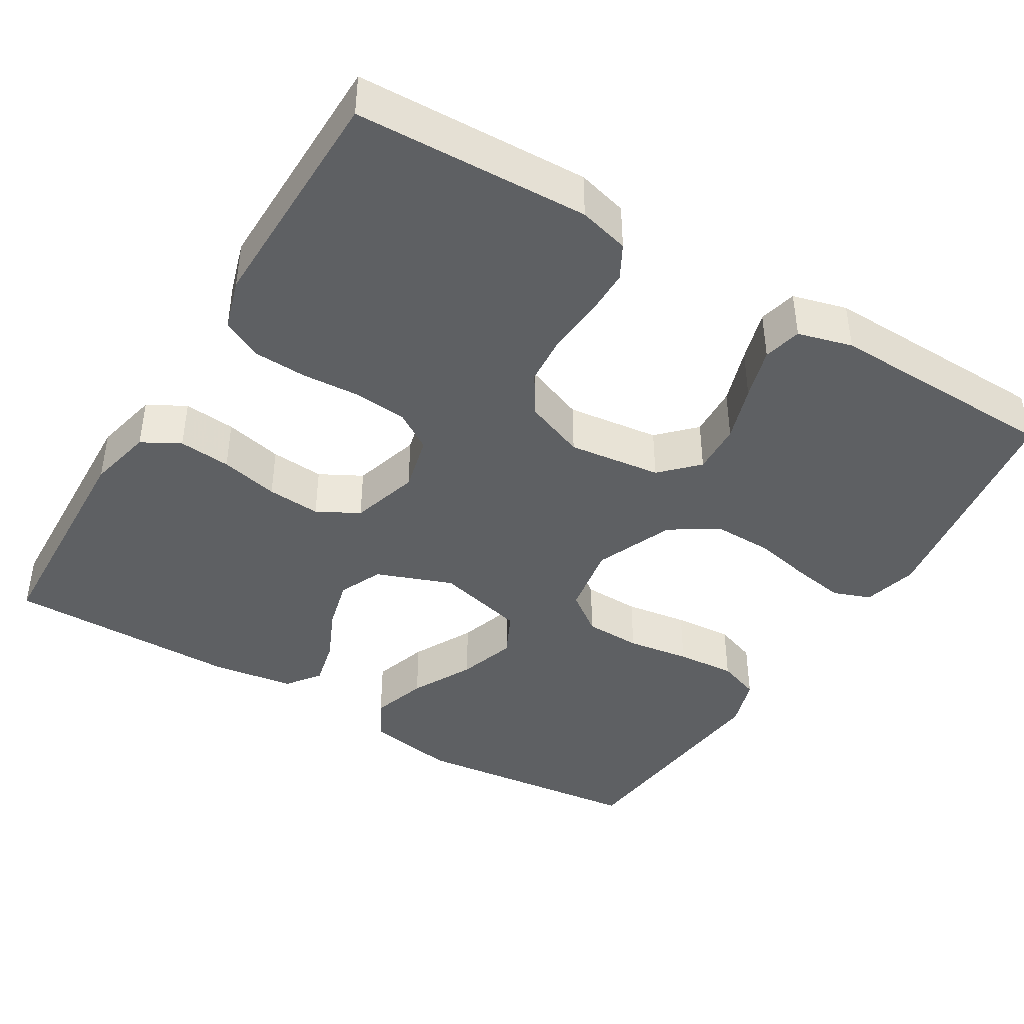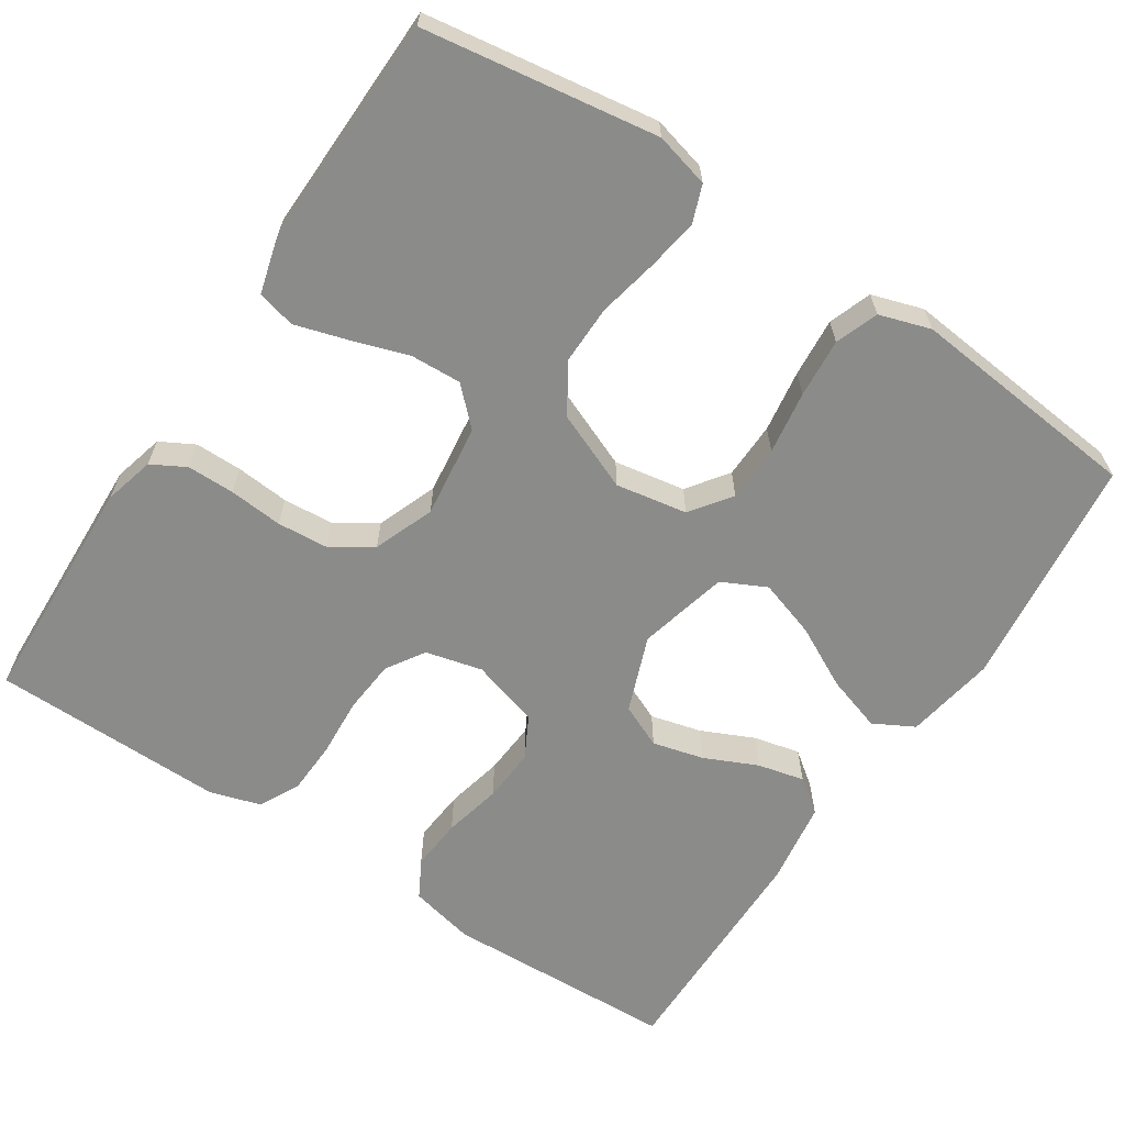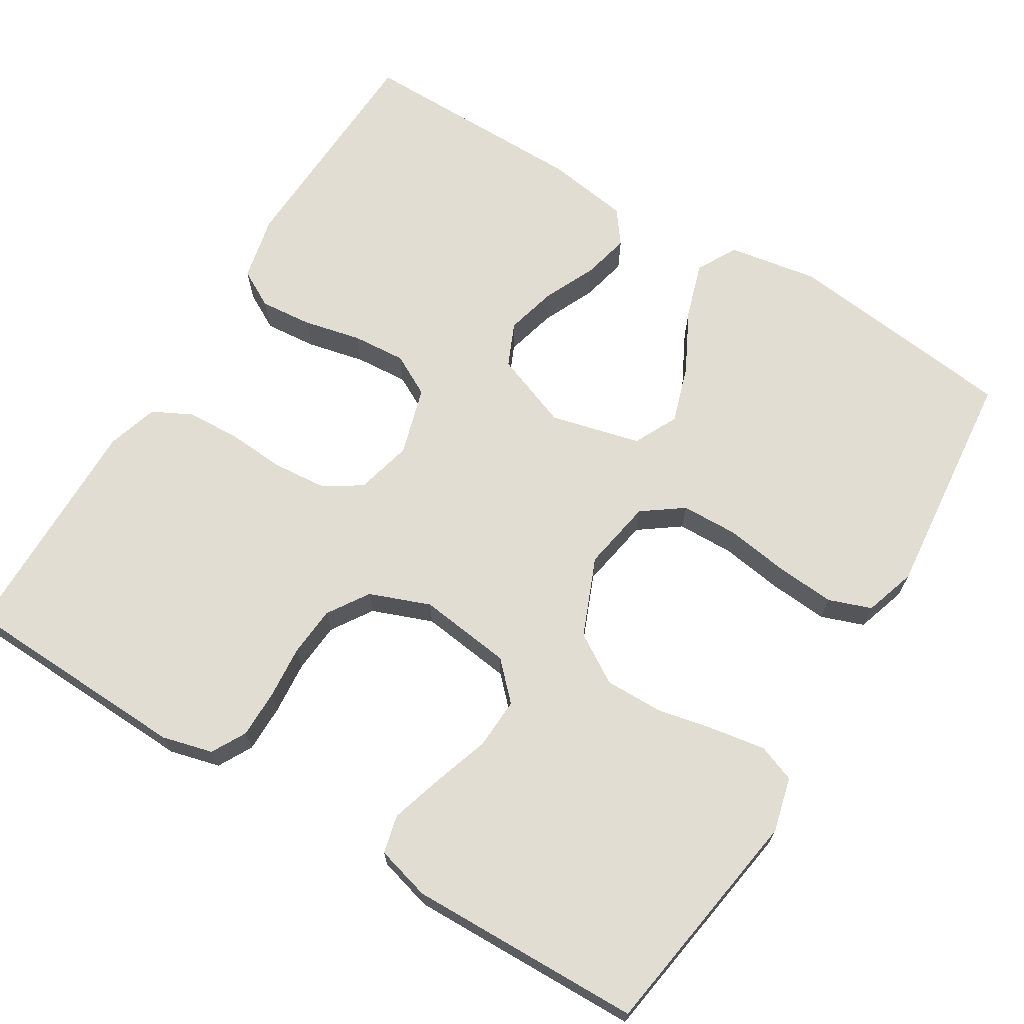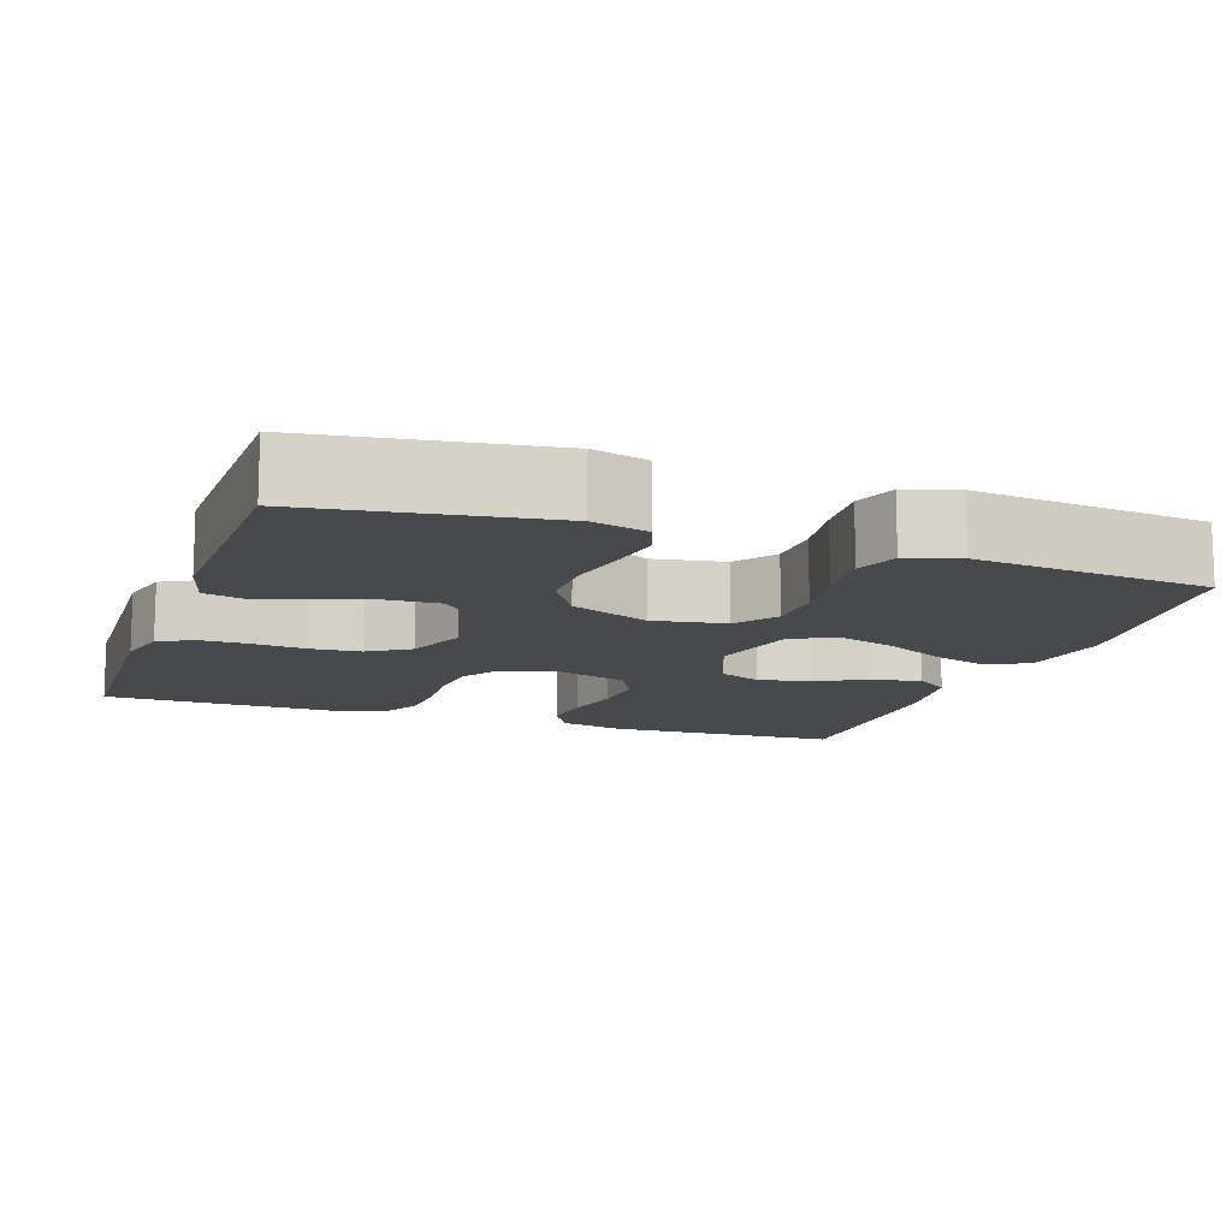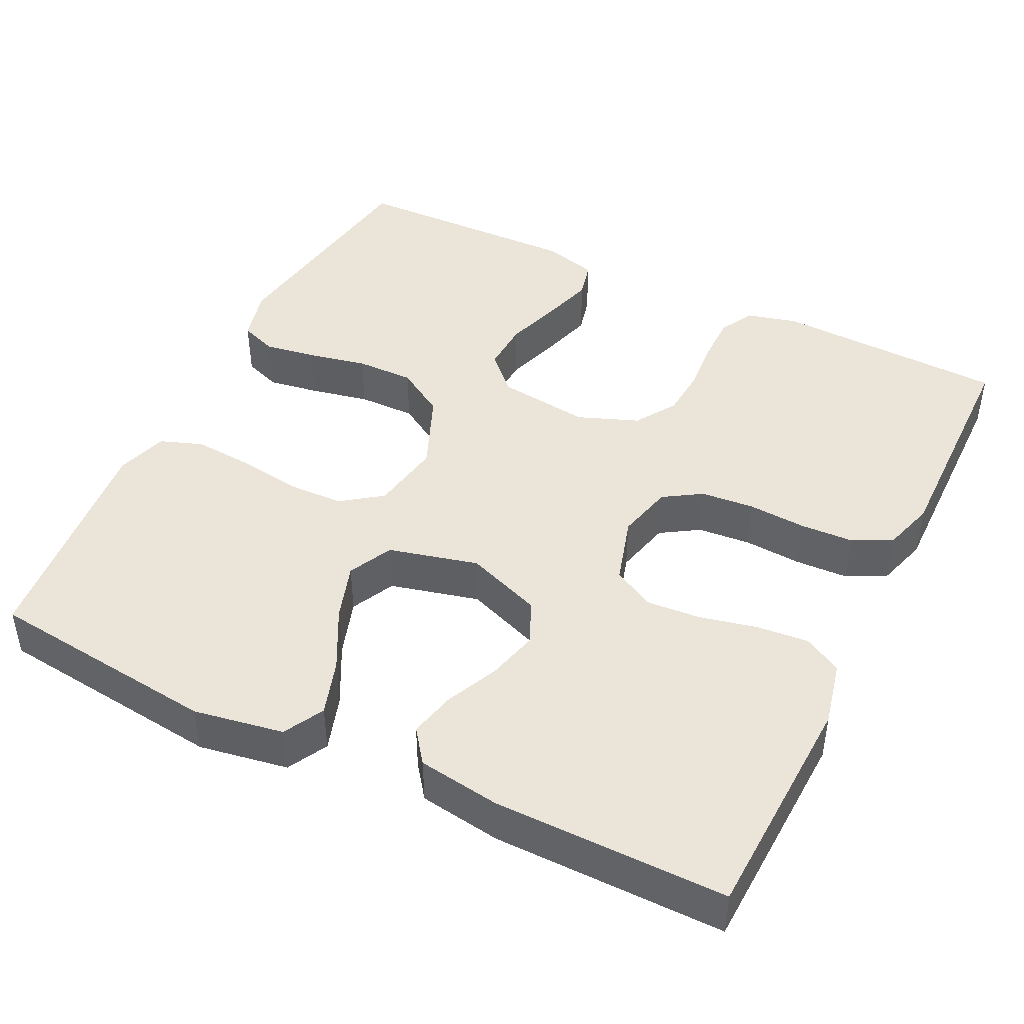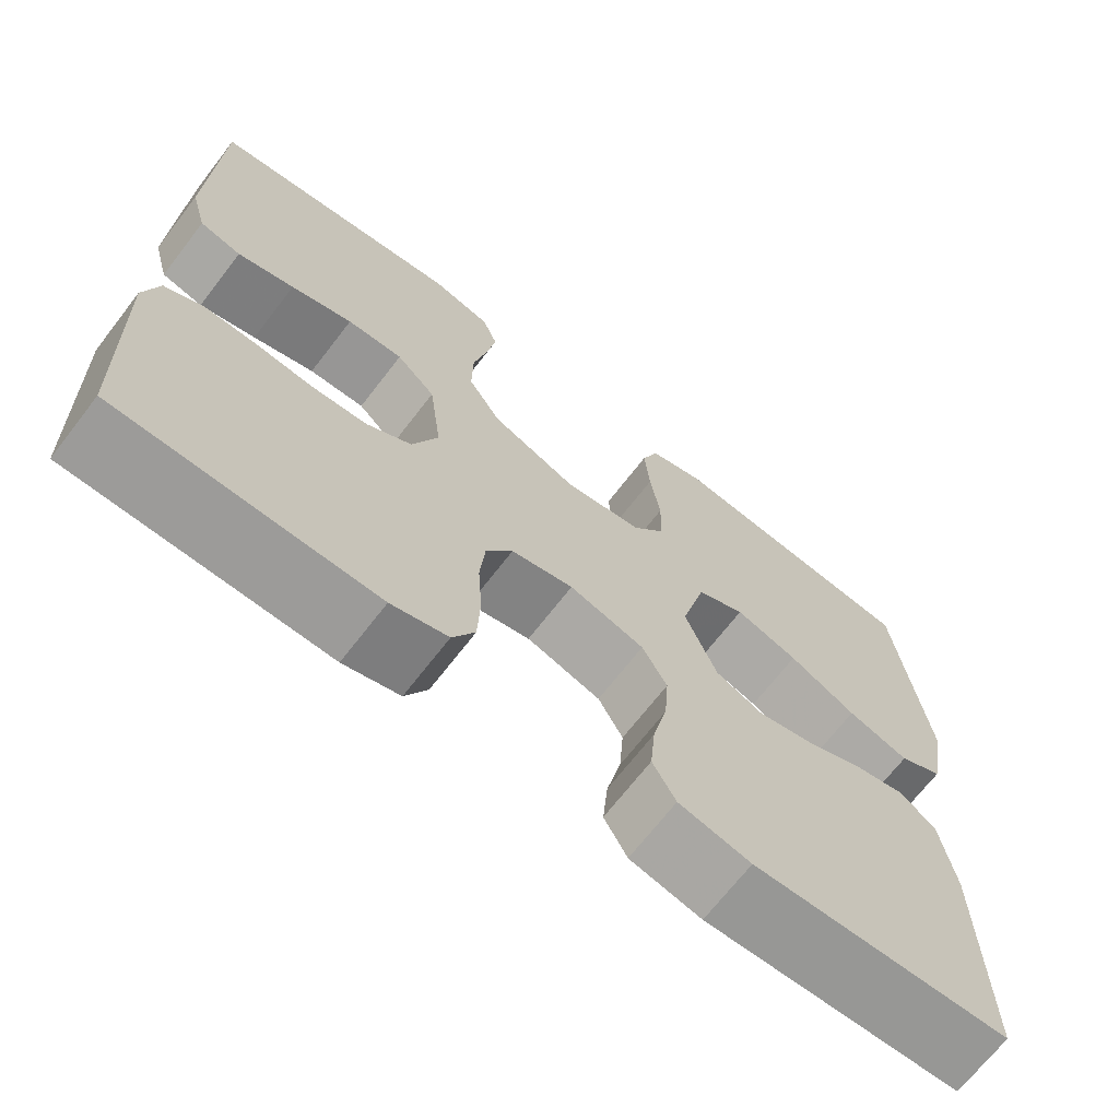
<metadata>
{"format":"obj","ext":"obj","renderer":"f3d","projection":"perspective","resolution":1024,"background":"white","views":[{"elev":-42.2,"azim":-121.2,"up":"+Y"},{"elev":-63.7,"azim":-33.3,"up":"+Y"},{"elev":68.2,"azim":-58.5,"up":"+Y"},{"elev":-12.4,"azim":-19.2,"up":"+Y"},{"elev":44.5,"azim":116.1,"up":"+Y"},{"elev":-69.3,"azim":-37.7,"up":"+Z"}]}
</metadata>
<code>
v 0.5 0.07 0.5
v 0.535 0.07 0.2
v 0.515 0.07 0.084
v 0.463 0.07 0.056
v 0.391 0.07 0.079
v 0.312 0.07 0.12
v 0.238 0.07 0.144
v 0.181 0.07 0.116
v 0.152 0.07 0
v 0.189 0.07 -0.098
v 0.245 0.07 -0.123
v 0.311 0.07 -0.106
v 0.379 0.07 -0.075
v 0.439 0.07 -0.061
v 0.482 0.07 -0.093
v 0.498 0.07 -0.2
v 0.5 0.07 -0.5
v 0.2 0.07 -0.512
v 0.116 0.07 -0.493
v 0.089 0.07 -0.444
v 0.095 0.07 -0.377
v 0.112 0.07 -0.302
v 0.117 0.07 -0.233
v 0.088 0.07 -0.179
v 0 0.07 -0.153
v -0.073 0.07 -0.171
v -0.104 0.07 -0.22
v -0.11 0.07 -0.289
v -0.105 0.07 -0.364
v -0.108 0.07 -0.433
v -0.134 0.07 -0.484
v -0.2 0.07 -0.504
v -0.5 0.07 -0.5
v -0.511 0.07 -0.2
v -0.494 0.07 -0.135
v -0.45 0.07 -0.111
v -0.389 0.07 -0.111
v -0.32 0.07 -0.117
v -0.255 0.07 -0.112
v -0.202 0.07 -0.078
v -0.172 0.07 0
v -0.187 0.07 0.12
v -0.233 0.07 0.165
v -0.299 0.07 0.162
v -0.372 0.07 0.138
v -0.439 0.07 0.118
v -0.488 0.07 0.13
v -0.507 0.07 0.2
v -0.5 0.07 0.5
v -0.2 0.07 0.545
v -0.13 0.07 0.527
v -0.112 0.07 0.479
v -0.123 0.07 0.412
v -0.139 0.07 0.336
v -0.14 0.07 0.261
v -0.101 0.07 0.198
v 0 0.07 0.156
v 0.092 0.07 0.172
v 0.13 0.07 0.224
v 0.132 0.07 0.297
v 0.12 0.07 0.378
v 0.114 0.07 0.454
v 0.134 0.07 0.509
v 0.2 0.07 0.53
v 0.5 0 0.5
v 0.535 0 0.2
v 0.515 0 0.084
v 0.463 0 0.056
v 0.391 0 0.079
v 0.312 0 0.12
v 0.238 0 0.144
v 0.181 0 0.116
v 0.152 0 0
v 0.189 0 -0.098
v 0.245 0 -0.123
v 0.311 0 -0.106
v 0.379 0 -0.075
v 0.439 0 -0.061
v 0.482 0 -0.093
v 0.498 0 -0.2
v 0.5 0 -0.5
v 0.2 0 -0.512
v 0.116 0 -0.493
v 0.089 0 -0.444
v 0.095 0 -0.377
v 0.112 0 -0.302
v 0.117 0 -0.233
v 0.088 0 -0.179
v 0 0 -0.153
v -0.073 0 -0.171
v -0.104 0 -0.22
v -0.11 0 -0.289
v -0.105 0 -0.364
v -0.108 0 -0.433
v -0.134 0 -0.484
v -0.2 0 -0.504
v -0.5 0 -0.5
v -0.511 0 -0.2
v -0.494 0 -0.135
v -0.45 0 -0.111
v -0.389 0 -0.111
v -0.32 0 -0.117
v -0.255 0 -0.112
v -0.202 0 -0.078
v -0.172 0 0
v -0.187 0 0.12
v -0.233 0 0.165
v -0.299 0 0.162
v -0.372 0 0.138
v -0.439 0 0.118
v -0.488 0 0.13
v -0.507 0 0.2
v -0.5 0 0.5
v -0.2 0 0.545
v -0.13 0 0.527
v -0.112 0 0.479
v -0.123 0 0.412
v -0.139 0 0.336
v -0.14 0 0.261
v -0.101 0 0.198
v 0 0 0.156
v 0.092 0 0.172
v 0.13 0 0.224
v 0.132 0 0.297
v 0.12 0 0.378
v 0.114 0 0.454
v 0.134 0 0.509
v 0.2 0 0.53
f 4 5 6
f 3 4 6
f 2 3 6
f 1 2 6
f 64 1 6
f 63 64 6
f 62 63 6
f 61 62 6
f 60 61 6
f 59 60 6 7
f 58 59 7 8
f 57 58 8 9
f 56 57 9 10
f 52 53 54
f 51 52 54
f 50 51 54
f 49 50 54
f 48 49 54
f 47 48 54
f 46 47 54
f 45 46 54
f 44 45 54
f 43 44 54 55
f 42 43 55 56
f 36 37 38
f 35 36 38
f 34 35 38
f 33 34 38
f 32 33 38
f 31 32 38
f 30 31 38
f 29 30 38
f 28 29 38
f 27 28 38 39
f 26 27 39 40
f 20 21 22
f 19 20 22
f 18 19 22
f 17 18 22
f 16 17 22
f 15 16 22
f 14 15 22
f 13 14 22
f 12 13 22
f 11 12 22 23
f 10 11 23 24
f 10 24 25
f 56 10 25
f 42 56 25
f 41 42 25
f 25 26 40 41
f 70 69 68
f 70 68 67
f 70 67 66
f 70 66 65
f 70 65 128
f 70 128 127
f 70 127 126
f 70 126 125
f 70 125 124
f 71 70 124 123
f 72 71 123 122
f 73 72 122 121
f 74 73 121 120
f 118 117 116
f 118 116 115
f 118 115 114
f 118 114 113
f 118 113 112
f 118 112 111
f 118 111 110
f 118 110 109
f 118 109 108
f 119 118 108 107
f 120 119 107 106
f 102 101 100
f 102 100 99
f 102 99 98
f 102 98 97
f 102 97 96
f 102 96 95
f 102 95 94
f 102 94 93
f 102 93 92
f 103 102 92 91
f 104 103 91 90
f 86 85 84
f 86 84 83
f 86 83 82
f 86 82 81
f 86 81 80
f 86 80 79
f 86 79 78
f 86 78 77
f 86 77 76
f 87 86 76 75
f 88 87 75 74
f 89 88 74
f 89 74 120
f 89 120 106
f 89 106 105
f 105 104 90 89
f 1 65 66 2
f 2 66 67 3
f 3 67 68 4
f 4 68 69 5
f 5 69 70 6
f 6 70 71 7
f 7 71 72 8
f 8 72 73 9
f 9 73 74 10
f 10 74 75 11
f 11 75 76 12
f 12 76 77 13
f 13 77 78 14
f 14 78 79 15
f 15 79 80 16
f 16 80 81 17
f 17 81 82 18
f 18 82 83 19
f 19 83 84 20
f 20 84 85 21
f 21 85 86 22
f 22 86 87 23
f 23 87 88 24
f 24 88 89 25
f 25 89 90 26
f 26 90 91 27
f 27 91 92 28
f 28 92 93 29
f 29 93 94 30
f 30 94 95 31
f 31 95 96 32
f 32 96 97 33
f 33 97 98 34
f 34 98 99 35
f 35 99 100 36
f 36 100 101 37
f 37 101 102 38
f 38 102 103 39
f 39 103 104 40
f 40 104 105 41
f 41 105 106 42
f 42 106 107 43
f 43 107 108 44
f 44 108 109 45
f 45 109 110 46
f 46 110 111 47
f 47 111 112 48
f 48 112 113 49
f 49 113 114 50
f 50 114 115 51
f 51 115 116 52
f 52 116 117 53
f 53 117 118 54
f 54 118 119 55
f 55 119 120 56
f 56 120 121 57
f 57 121 122 58
f 58 122 123 59
f 59 123 124 60
f 60 124 125 61
f 61 125 126 62
f 62 126 127 63
f 63 127 128 64
f 64 128 65 1

</code>
